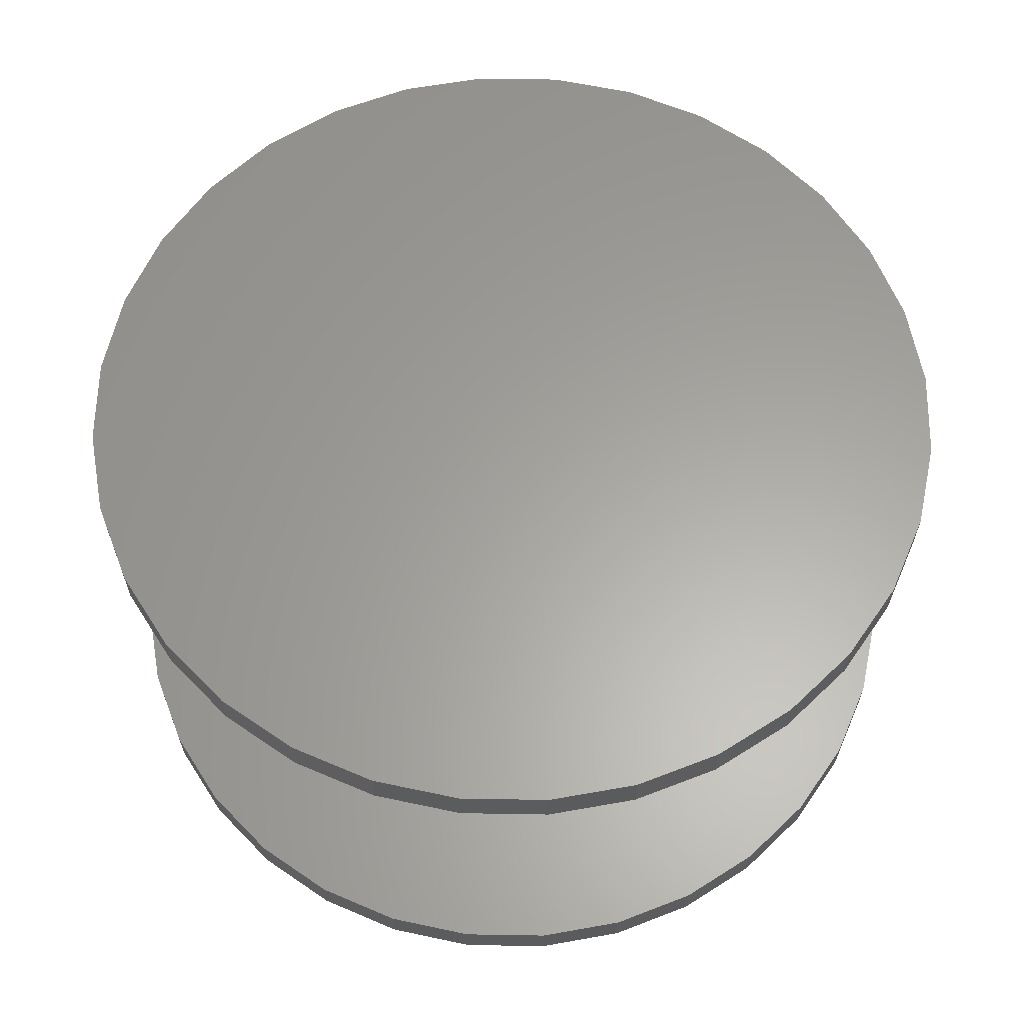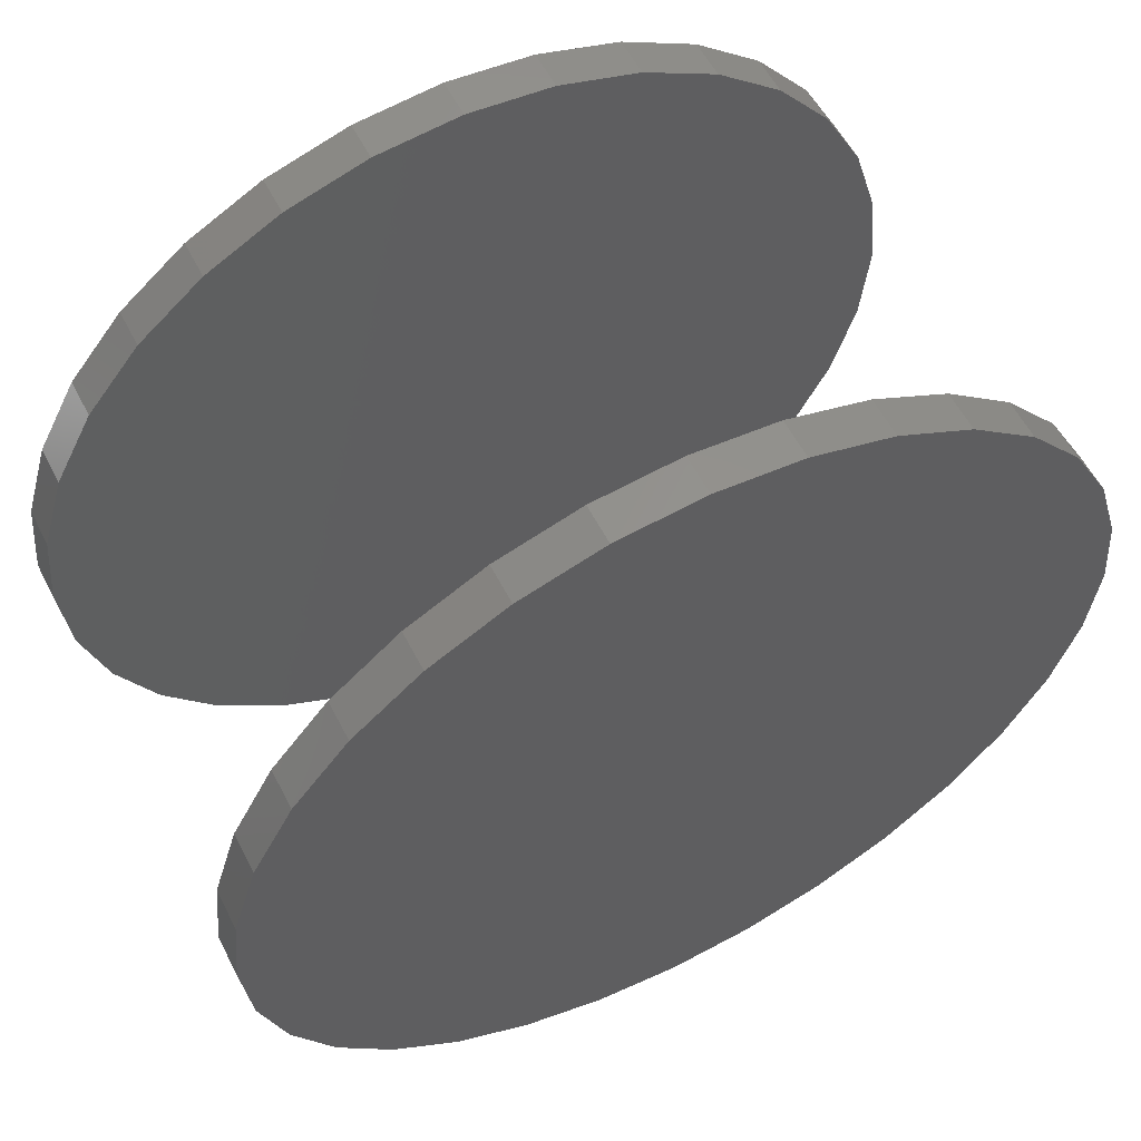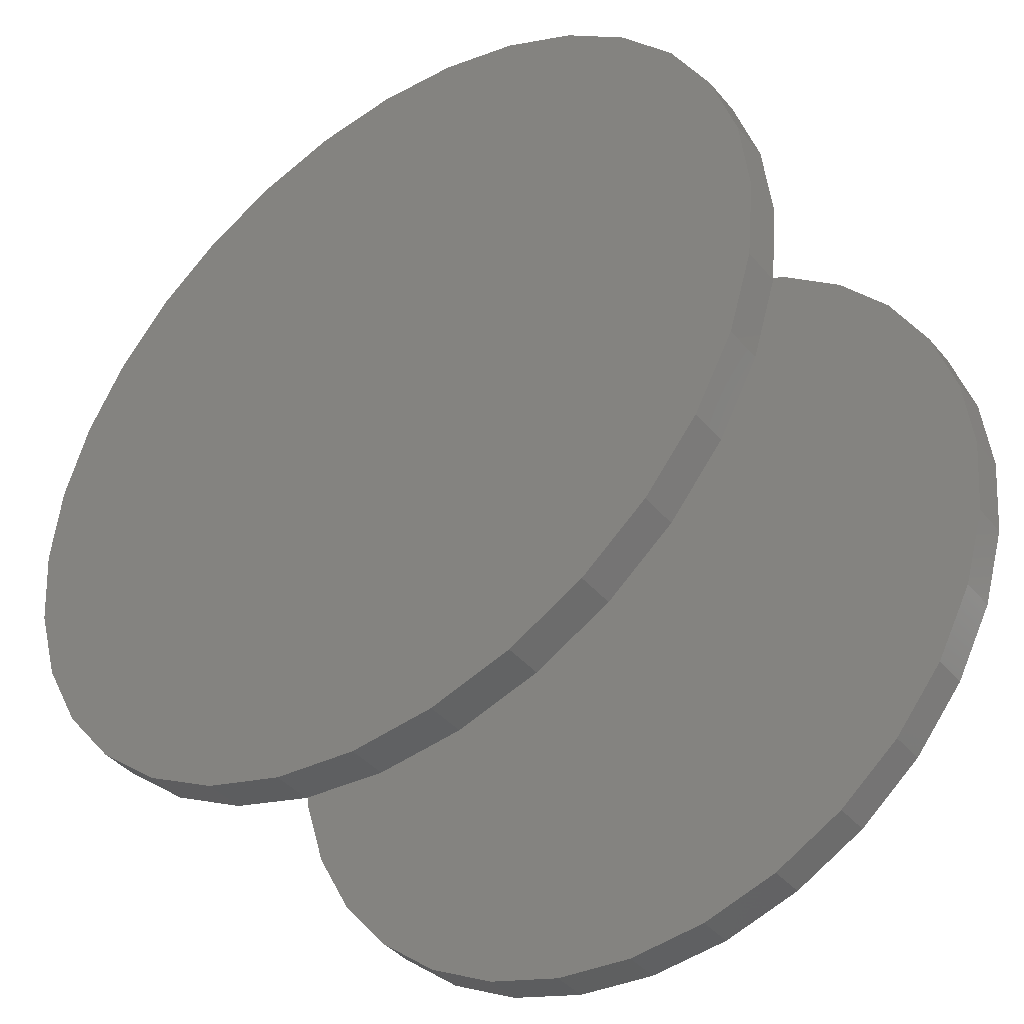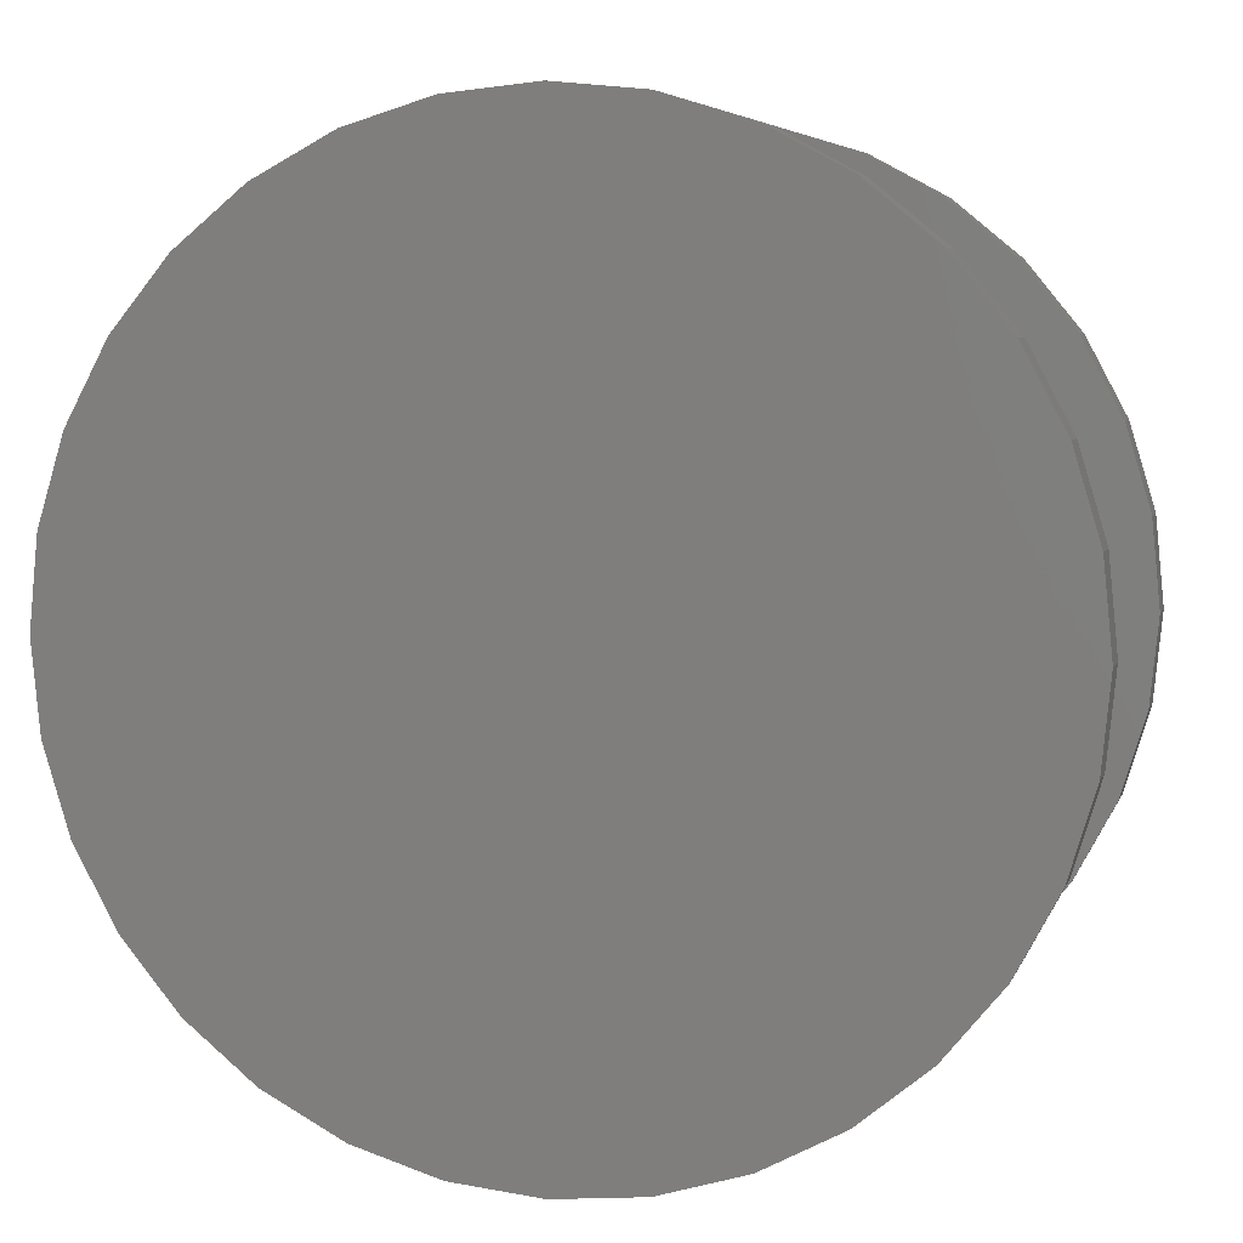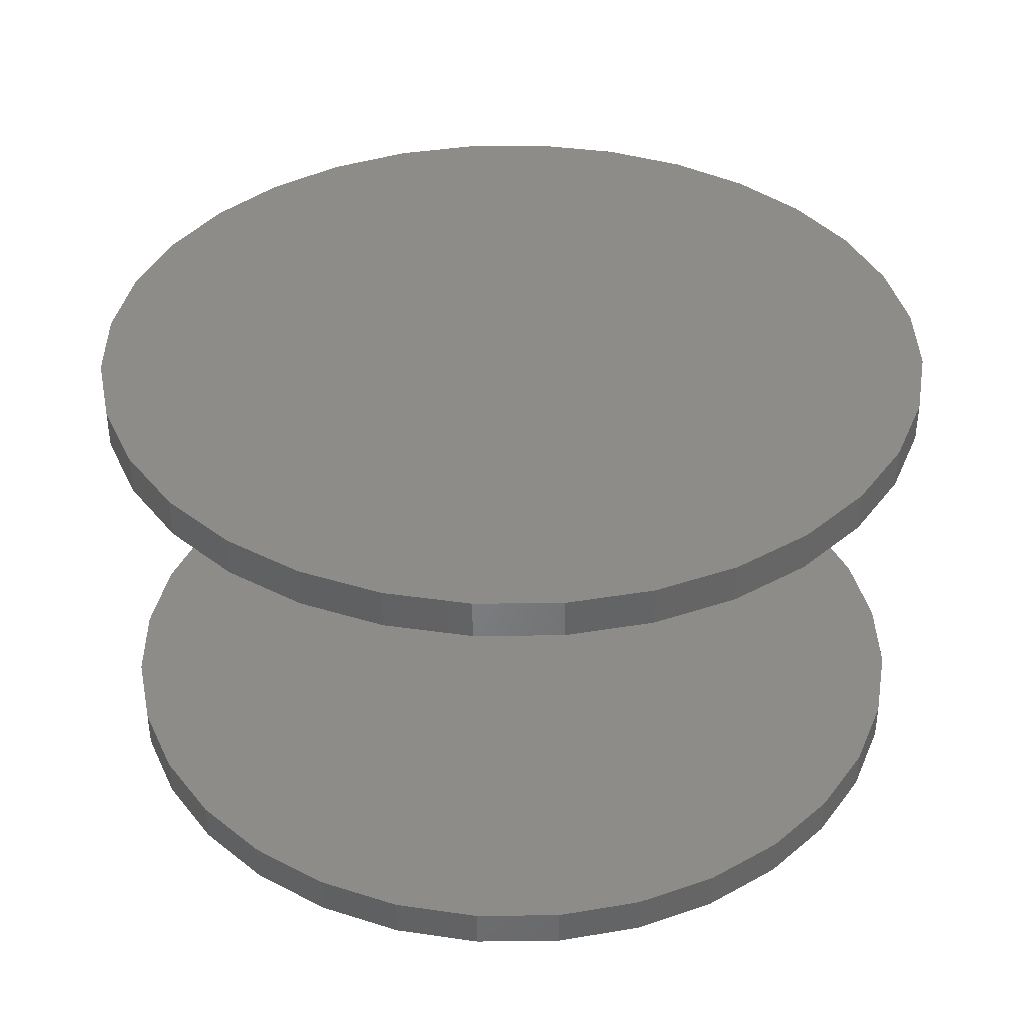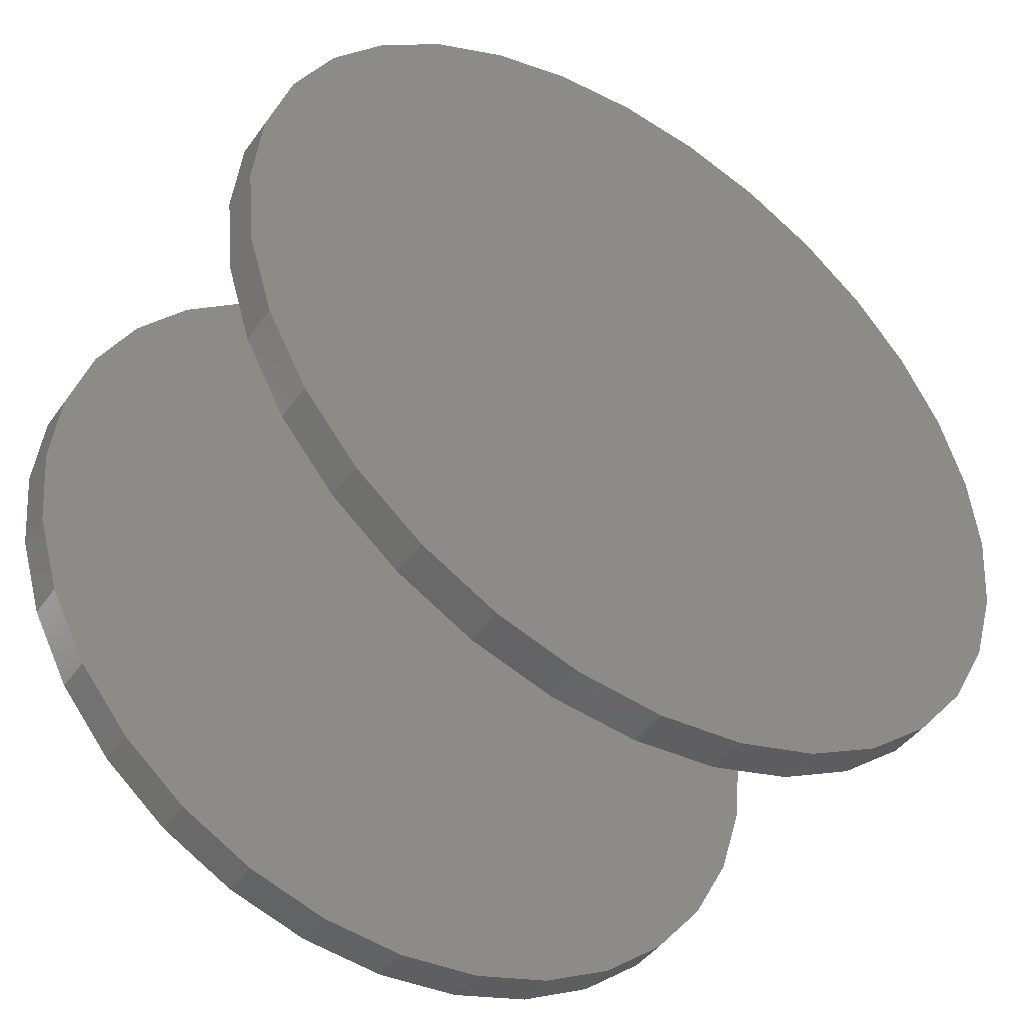
<metadata>
{"format":"stl","ext":"stl","renderer":"f3d","projection":"perspective","resolution":1024,"background":"white","views":[{"elev":61.8,"azim":96.6,"up":"+Z"},{"elev":58.0,"azim":152.8,"up":"+Y"},{"elev":-41.3,"azim":-143.6,"up":"+Y"},{"elev":5.8,"azim":14.8,"up":"+Y"},{"elev":37.8,"azim":-107.7,"up":"+Z"},{"elev":-44.9,"azim":-33.4,"up":"+Y"}]}
</metadata>
<code>
# stl→obj: 128 verts, 248 faces
v -0.6868 3.936e-16 0.6719
v -0.6868 3.936e-16 0.7344
v -0.6735 0.1355 0.6719
v -0.6735 0.1355 0.7344
v -0.634 0.2659 0.6719
v -0.634 0.2659 0.7344
v -0.5698 0.386 0.6719
v -0.5698 0.386 0.7344
v -0.4834 0.4913 0.6719
v -0.4834 0.4913 0.7344
v -0.3781 0.5777 0.6719
v -0.3781 0.5777 0.7344
v -0.258 0.6419 0.6719
v -0.258 0.6419 0.7344
v -0.1276 0.6814 0.6719
v -0.1276 0.6814 0.7344
v 0.007895 0.6947 0.6719
v 0.007895 0.6947 0.7344
v 0.1434 0.6814 0.6719
v 0.1434 0.6814 0.7344
v 0.2738 0.6419 0.6719
v 0.2738 0.6419 0.7344
v 0.3939 0.5777 0.6719
v 0.3939 0.5777 0.7344
v 0.4991 0.4913 0.6719
v 0.4991 0.4913 0.7344
v 0.5855 0.386 0.6719
v 0.5855 0.386 0.7344
v 0.6497 0.2659 0.6719
v 0.6497 0.2659 0.7344
v 0.6893 0.1355 0.6719
v 0.6893 0.1355 0.7344
v 0.7026 -7.872e-16 0.6719
v 0.7026 0 0.7344
v -0.6868 3.936e-16 0
v -0.6868 3.936e-16 0.0625
v -0.6735 0.1355 0
v -0.6735 0.1355 0.0625
v -0.634 0.2659 0
v -0.634 0.2659 0.0625
v -0.5698 0.386 0
v -0.5698 0.386 0.0625
v -0.4834 0.4913 0
v -0.4834 0.4913 0.0625
v -0.3781 0.5777 0
v -0.3781 0.5777 0.0625
v -0.258 0.6419 0
v -0.258 0.6419 0.0625
v -0.1276 0.6814 0
v -0.1276 0.6814 0.0625
v 0.007895 0.6947 0
v 0.007895 0.6947 0.0625
v 0.1434 0.6814 0
v 0.1434 0.6814 0.0625
v 0.2738 0.6419 0
v 0.2738 0.6419 0.0625
v 0.3939 0.5777 0
v 0.3939 0.5777 0.0625
v 0.4991 0.4913 0
v 0.4991 0.4913 0.0625
v 0.5855 0.386 0
v 0.5855 0.386 0.0625
v 0.6497 0.2659 0
v 0.6497 0.2659 0.0625
v 0.6893 0.1355 0
v 0.6893 0.1355 0.0625
v 0.7026 0 0
v 0.7026 0 0.0625
v 0.6893 -0.1355 0.6719
v 0.6893 -0.1355 0.7344
v 0.6497 -0.2659 0.6719
v 0.6497 -0.2659 0.7344
v 0.5855 -0.386 0.6719
v 0.5855 -0.386 0.7344
v 0.4991 -0.4913 0.6719
v 0.4991 -0.4913 0.7344
v 0.3939 -0.5777 0.6719
v 0.3939 -0.5777 0.7344
v 0.2738 -0.6419 0.6719
v 0.2738 -0.6419 0.7344
v 0.1434 -0.6814 0.6719
v 0.1434 -0.6814 0.7344
v 0.007895 -0.6947 0.6719
v 0.007895 -0.6947 0.7344
v -0.1276 -0.6814 0.6719
v -0.1276 -0.6814 0.7344
v -0.258 -0.6419 0.6719
v -0.258 -0.6419 0.7344
v -0.3781 -0.5777 0.6719
v -0.3781 -0.5777 0.7344
v -0.4834 -0.4913 0.6719
v -0.4834 -0.4913 0.7344
v -0.5698 -0.386 0.6719
v -0.5698 -0.386 0.7344
v -0.634 -0.2659 0.6719
v -0.634 -0.2659 0.7344
v -0.6735 -0.1355 0.6719
v -0.6735 -0.1355 0.7344
v 0.6893 -0.1355 0
v 0.6893 -0.1355 0.0625
v 0.6497 -0.2659 0
v 0.6497 -0.2659 0.0625
v 0.5855 -0.386 0
v 0.5855 -0.386 0.0625
v 0.4991 -0.4913 0
v 0.4991 -0.4913 0.0625
v 0.3939 -0.5777 0
v 0.3939 -0.5777 0.0625
v 0.2738 -0.6419 0
v 0.2738 -0.6419 0.0625
v 0.1434 -0.6814 0
v 0.1434 -0.6814 0.0625
v 0.007895 -0.6947 0
v 0.007895 -0.6947 0.0625
v -0.1276 -0.6814 0
v -0.1276 -0.6814 0.0625
v -0.258 -0.6419 0
v -0.258 -0.6419 0.0625
v -0.3781 -0.5777 0
v -0.3781 -0.5777 0.0625
v -0.4834 -0.4913 0
v -0.4834 -0.4913 0.0625
v -0.5698 -0.386 0
v -0.5698 -0.386 0.0625
v -0.634 -0.2659 0
v -0.634 -0.2659 0.0625
v -0.6735 -0.1355 0
v -0.6735 -0.1355 0.0625
f 1 2 3
f 3 2 4
f 3 4 5
f 5 4 6
f 5 6 7
f 7 6 8
f 7 8 9
f 9 8 10
f 9 10 11
f 11 10 12
f 11 12 13
f 13 12 14
f 13 14 15
f 15 14 16
f 15 16 17
f 17 16 18
f 17 18 19
f 19 18 20
f 19 20 21
f 21 20 22
f 21 22 23
f 23 22 24
f 23 24 25
f 25 24 26
f 25 26 27
f 27 26 28
f 27 28 29
f 29 28 30
f 29 30 31
f 31 30 32
f 31 32 33
f 33 32 34
f 35 36 37
f 37 36 38
f 37 38 39
f 39 38 40
f 39 40 41
f 41 40 42
f 41 42 43
f 43 42 44
f 43 44 45
f 45 44 46
f 45 46 47
f 47 46 48
f 47 48 49
f 49 48 50
f 49 50 51
f 51 50 52
f 51 52 53
f 53 52 54
f 53 54 55
f 55 54 56
f 55 56 57
f 57 56 58
f 57 58 59
f 59 58 60
f 59 60 61
f 61 60 62
f 61 62 63
f 63 62 64
f 63 64 65
f 65 64 66
f 65 66 67
f 67 66 68
f 33 34 69
f 69 34 70
f 69 70 71
f 71 70 72
f 71 72 73
f 73 72 74
f 73 74 75
f 75 74 76
f 75 76 77
f 77 76 78
f 77 78 79
f 79 78 80
f 79 80 81
f 81 80 82
f 81 82 83
f 83 82 84
f 83 84 85
f 85 84 86
f 85 86 87
f 87 86 88
f 87 88 89
f 89 88 90
f 89 90 91
f 91 90 92
f 91 92 93
f 93 92 94
f 93 94 95
f 95 94 96
f 95 96 97
f 97 96 98
f 97 98 1
f 1 98 2
f 67 68 99
f 99 68 100
f 99 100 101
f 101 100 102
f 101 102 103
f 103 102 104
f 103 104 105
f 105 104 106
f 105 106 107
f 107 106 108
f 107 108 109
f 109 108 110
f 109 110 111
f 111 110 112
f 111 112 113
f 113 112 114
f 113 114 115
f 115 114 116
f 115 116 117
f 117 116 118
f 117 118 119
f 119 118 120
f 119 120 121
f 121 120 122
f 121 122 123
f 123 122 124
f 123 124 125
f 125 124 126
f 125 126 127
f 127 126 128
f 127 128 35
f 35 128 36
f 50 54 52
f 54 50 56
f 56 50 48
f 56 48 58
f 58 48 46
f 58 46 60
f 60 46 44
f 60 44 62
f 62 44 42
f 62 42 64
f 64 42 40
f 64 40 66
f 66 40 38
f 66 38 68
f 68 38 36
f 68 36 100
f 100 36 128
f 100 128 102
f 102 128 126
f 102 126 104
f 104 126 124
f 104 124 106
f 106 124 122
f 106 122 108
f 108 122 120
f 108 120 110
f 110 120 118
f 110 118 112
f 112 118 116
f 112 116 114
f 17 19 15
f 83 85 81
f 81 85 87
f 81 87 79
f 79 87 89
f 79 89 77
f 77 89 91
f 77 91 75
f 75 91 93
f 75 93 73
f 73 93 95
f 73 95 71
f 71 95 97
f 71 97 69
f 69 97 1
f 69 1 33
f 33 1 3
f 33 3 31
f 31 3 5
f 31 5 29
f 29 5 7
f 29 7 27
f 27 7 9
f 27 9 25
f 25 9 11
f 25 11 23
f 23 11 13
f 23 13 21
f 21 13 15
f 21 15 19
f 16 20 18
f 20 16 22
f 22 16 14
f 22 14 24
f 24 14 12
f 24 12 26
f 26 12 10
f 26 10 28
f 28 10 8
f 28 8 30
f 30 8 6
f 30 6 32
f 32 6 4
f 32 4 34
f 34 4 2
f 34 2 70
f 70 2 98
f 70 98 72
f 72 98 96
f 72 96 74
f 74 96 94
f 74 94 76
f 76 94 92
f 76 92 78
f 78 92 90
f 78 90 80
f 80 90 88
f 80 88 82
f 82 88 86
f 82 86 84
f 51 53 49
f 113 115 111
f 111 115 117
f 111 117 109
f 109 117 119
f 109 119 107
f 107 119 121
f 107 121 105
f 105 121 123
f 105 123 103
f 103 123 125
f 103 125 101
f 101 125 127
f 101 127 99
f 99 127 35
f 99 35 67
f 67 35 37
f 67 37 65
f 65 37 39
f 65 39 63
f 63 39 41
f 63 41 61
f 61 41 43
f 61 43 59
f 59 43 45
f 59 45 57
f 57 45 47
f 57 47 55
f 55 47 49
f 55 49 53

</code>
